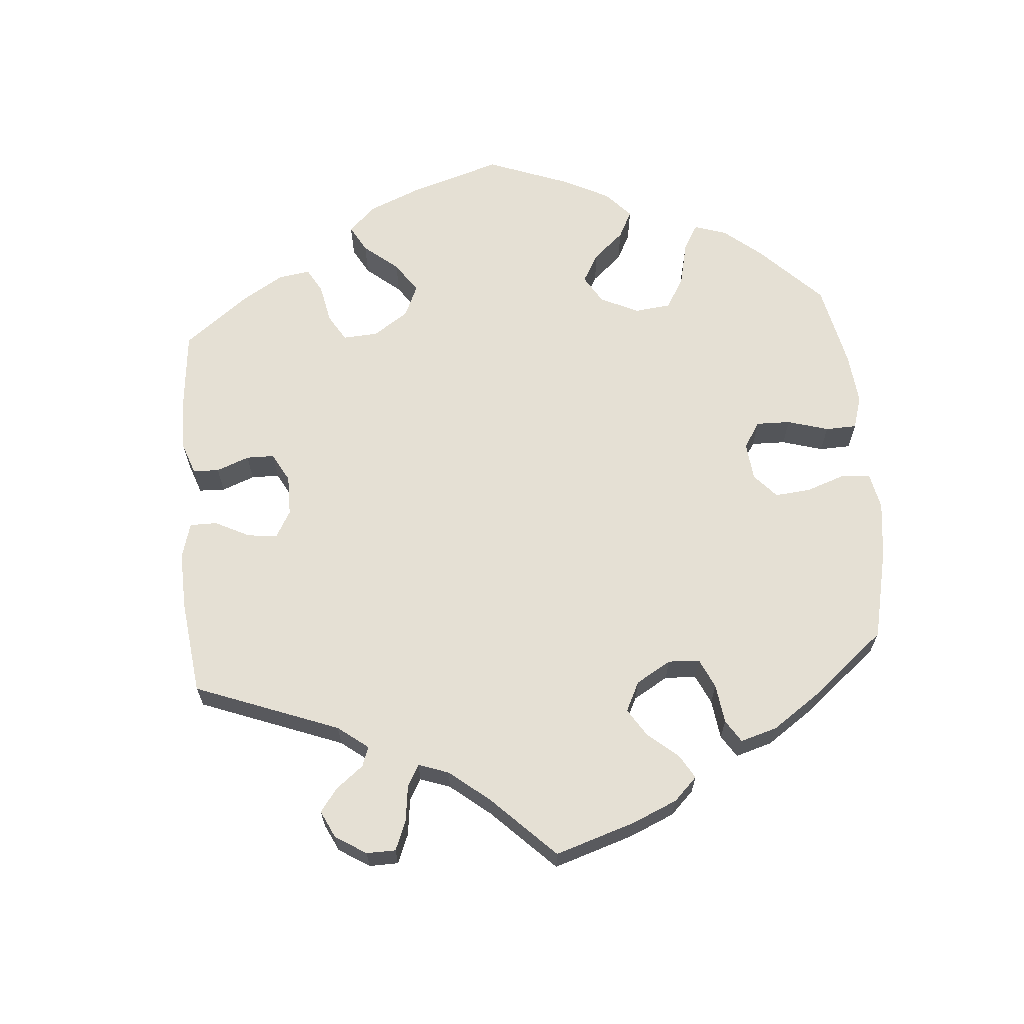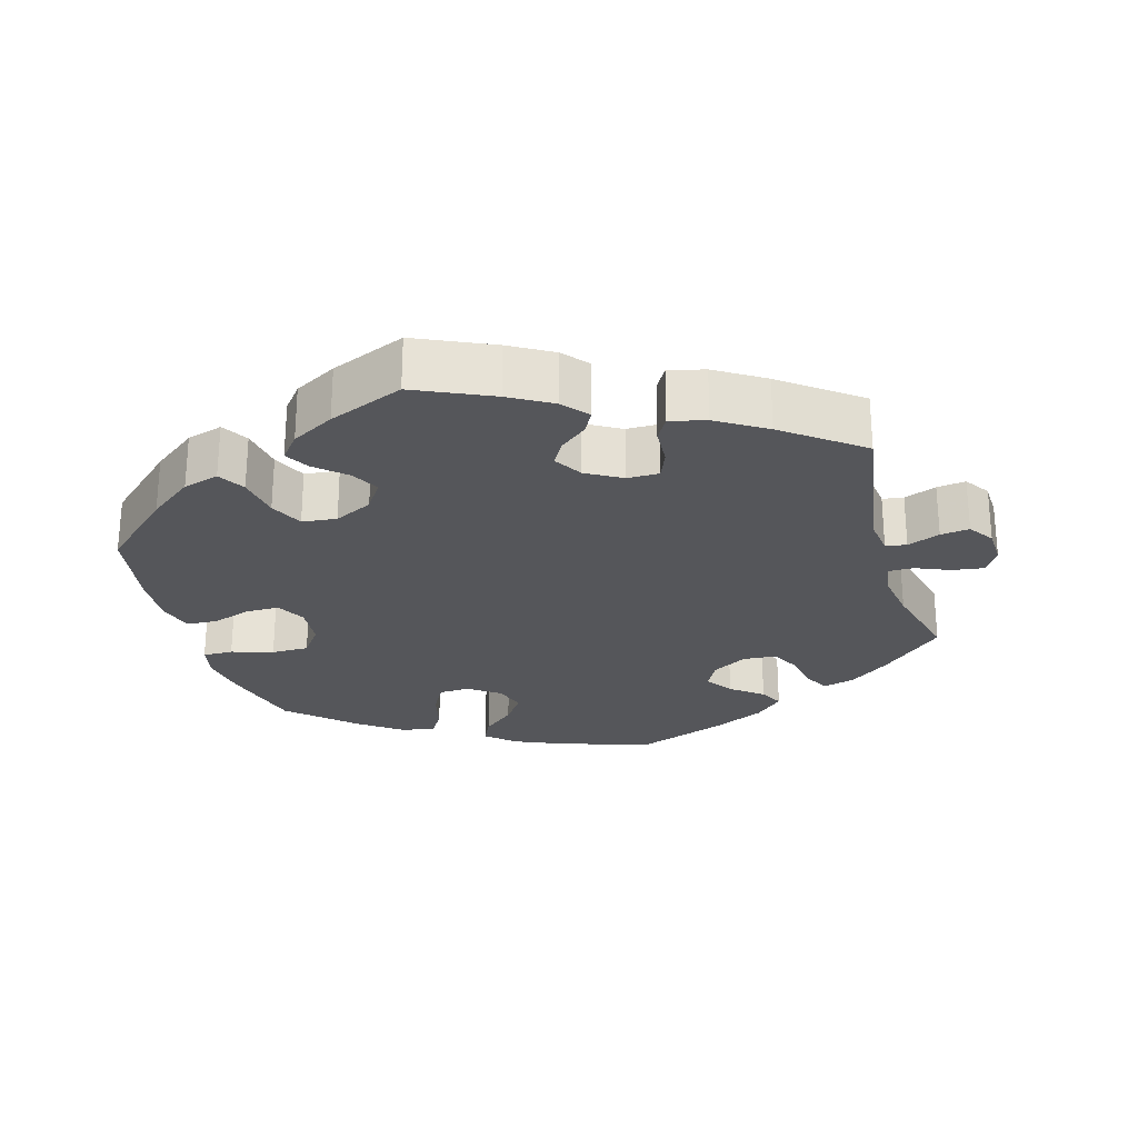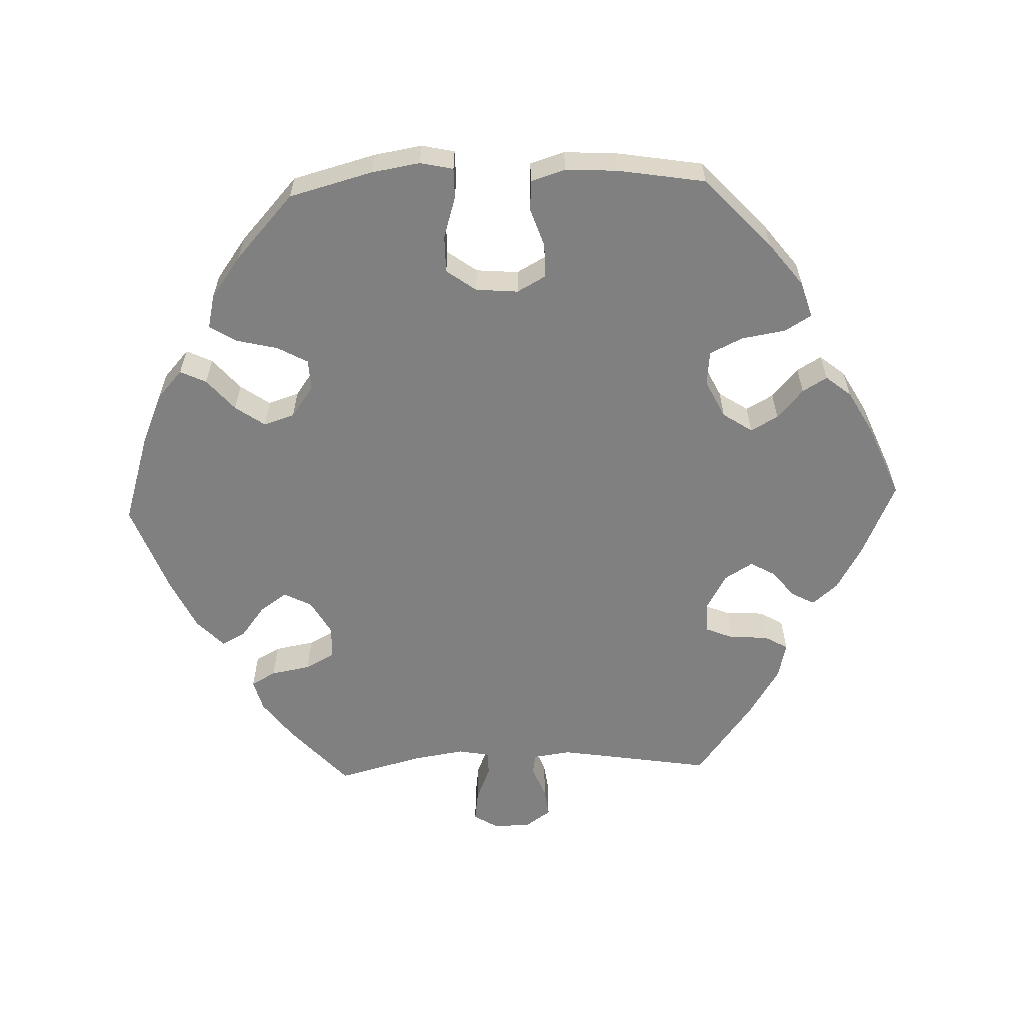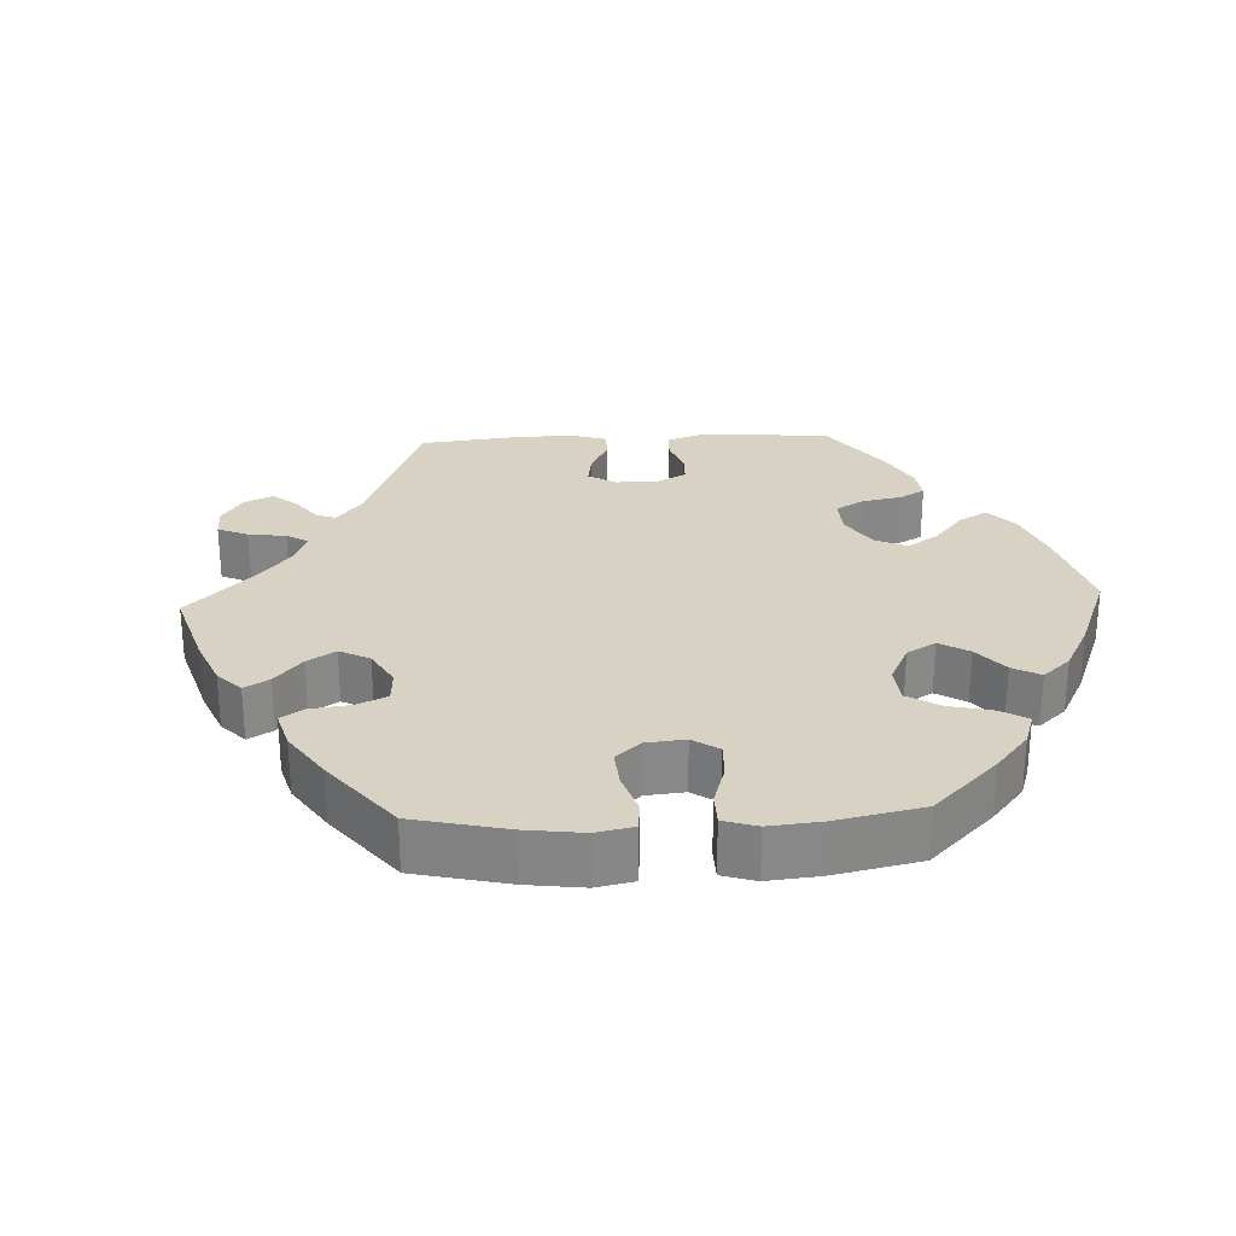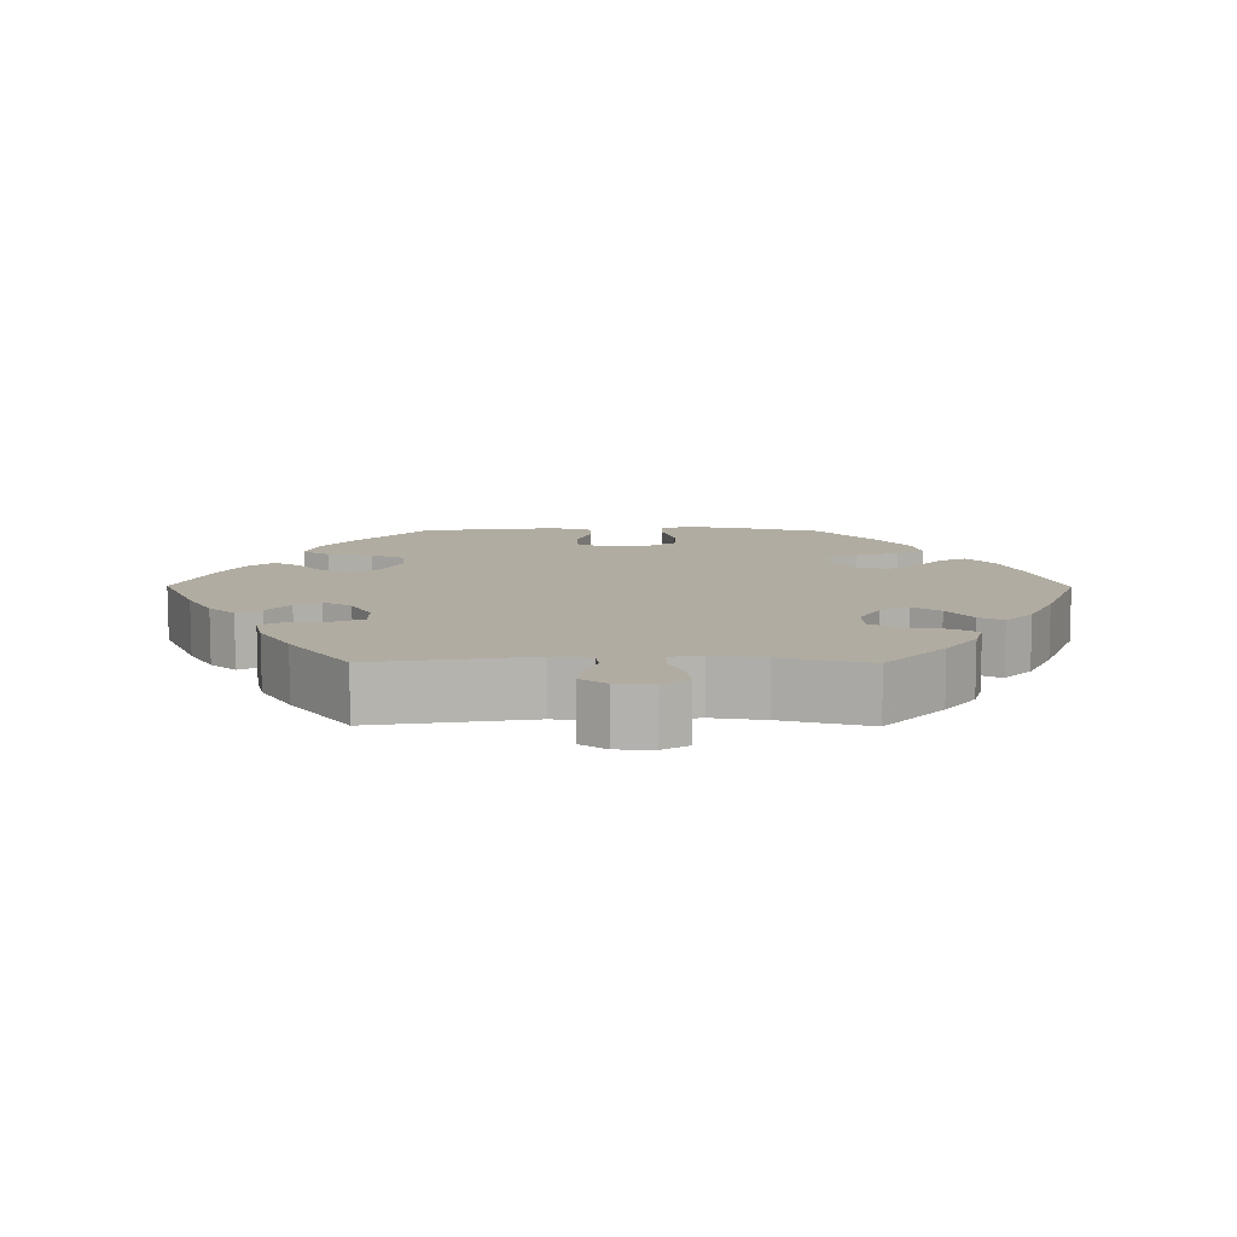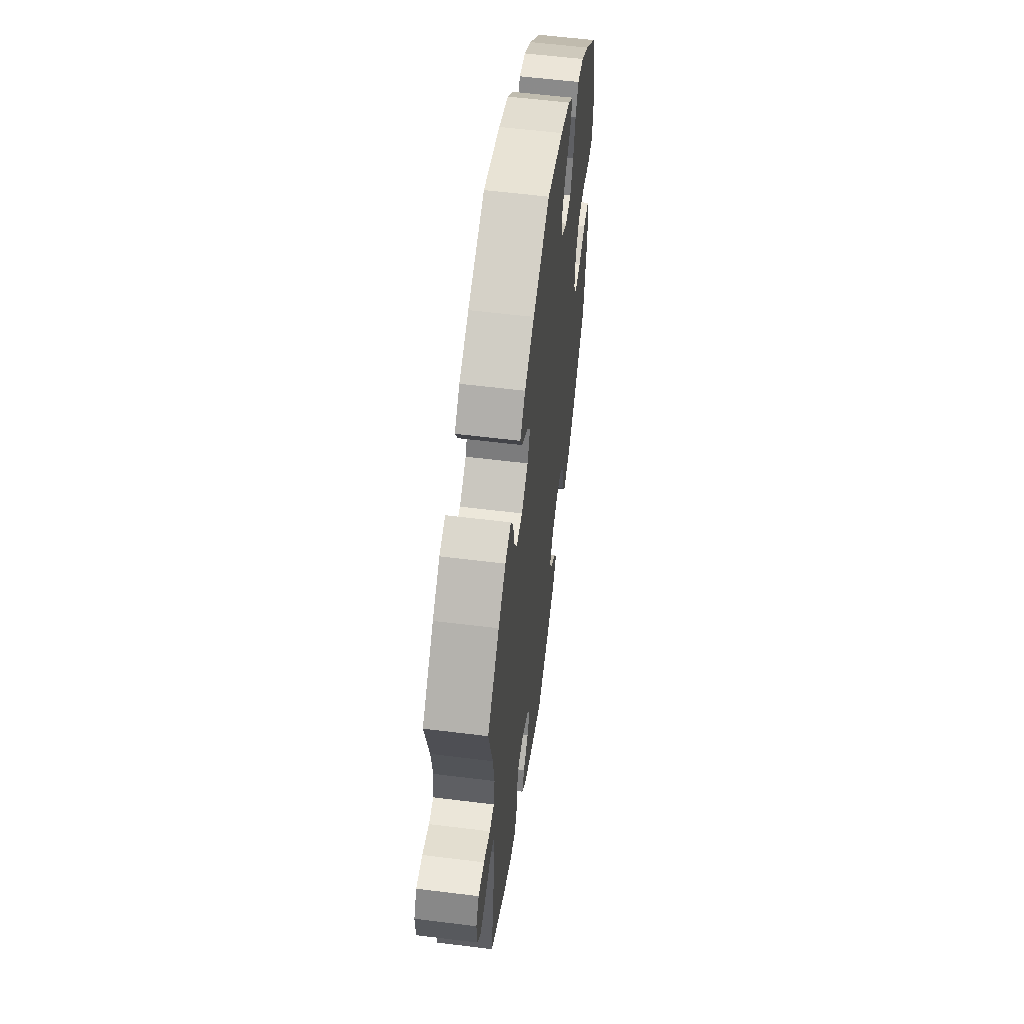
<metadata>
{"format":"obj","ext":"obj","renderer":"f3d","projection":"perspective","resolution":1024,"background":"white","views":[{"elev":65.6,"azim":-64.8,"up":"+Y"},{"elev":-26.0,"azim":-164.1,"up":"+Y"},{"elev":-60.2,"azim":92.1,"up":"+Y"},{"elev":27.7,"azim":27.6,"up":"+Y"},{"elev":10.2,"azim":-89.6,"up":"+Y"},{"elev":57.5,"azim":-82.6,"up":"+Z"}]}
</metadata>
<code>
v -0.106 0.07 -0.53
v -0.165 0.07 -0.496
v -0.195 0.07 -0.461
v -0.178 0.07 -0.429
v -0.14 0.07 -0.398
v -0.121 0.07 -0.364
v -0.145 0.07 -0.325
v -0.194 0.07 -0.297
v -0.238 0.07 -0.297
v -0.254 0.07 -0.336
v -0.257 0.07 -0.389
v -0.276 0.07 -0.422
v -0.326 0.07 -0.41
v -0.394 0.07 -0.368
v -0.501 0.07 -0.288
v -0.467 0.07 -0.075
v -0.474 0.07 -0.022
v -0.503 0.07 -0.017
v -0.548 0.07 -0.035
v -0.588 0.07 -0.04
v -0.612 0.07 -0.005
v -0.614 0.07 0.046
v -0.593 0.07 0.081
v -0.549 0.07 0.075
v -0.501 0.07 0.055
v -0.467 0.07 0.055
v -0.459 0.07 0.099
v -0.47 0.07 0.17
v -0.501 0.07 0.289
v -0.414 0.07 0.368
v -0.359 0.07 0.409
v -0.315 0.07 0.421
v -0.296 0.07 0.387
v -0.286 0.07 0.332
v -0.265 0.07 0.292
v -0.219 0.07 0.289
v -0.17 0.07 0.317
v -0.15 0.07 0.356
v -0.176 0.07 0.393
v -0.22 0.07 0.427
v -0.237 0.07 0.46
v -0.198 0.07 0.497
v -0.126 0.07 0.531
v 0 0.07 0.578
v 0.124 0.07 0.539
v 0.197 0.07 0.508
v 0.236 0.07 0.473
v 0.219 0.07 0.437
v 0.175 0.07 0.399
v 0.146 0.07 0.358
v 0.16 0.07 0.315
v 0.203 0.07 0.284
v 0.246 0.07 0.286
v 0.269 0.07 0.328
v 0.283 0.07 0.386
v 0.306 0.07 0.423
v 0.353 0.07 0.412
v 0.411 0.07 0.37
v 0.5 0.07 0.289
v 0.531 0.07 0.173
v 0.542 0.07 0.106
v 0.532 0.07 0.06
v 0.49 0.07 0.06
v 0.432 0.07 0.078
v 0.38 0.07 0.078
v 0.35 0.07 0.037
v 0.345 0.07 -0.022
v 0.367 0.07 -0.062
v 0.414 0.07 -0.062
v 0.467 0.07 -0.044
v 0.51 0.07 -0.046
v 0.525 0.07 -0.094
v 0.521 0.07 -0.166
v 0.501 0.07 -0.288
v 0.403 0.07 -0.379
v 0.342 0.07 -0.426
v 0.292 0.07 -0.441
v 0.27 0.07 -0.404
v 0.26 0.07 -0.343
v 0.238 0.07 -0.297
v 0.19 0.07 -0.292
v 0.137 0.07 -0.318
v 0.11 0.07 -0.359
v 0.131 0.07 -0.397
v 0.172 0.07 -0.433
v 0.192 0.07 -0.467
v 0.164 0.07 -0.502
v 0.105 0.07 -0.535
v 0.001 0.07 -0.578
v -0.106 0 -0.53
v -0.165 0 -0.496
v -0.195 0 -0.461
v -0.178 0 -0.429
v -0.14 0 -0.398
v -0.121 0 -0.364
v -0.145 0 -0.325
v -0.194 0 -0.297
v -0.238 0 -0.297
v -0.254 0 -0.336
v -0.257 0 -0.389
v -0.276 0 -0.422
v -0.326 0 -0.41
v -0.394 0 -0.368
v -0.501 0 -0.288
v -0.467 0 -0.075
v -0.474 0 -0.022
v -0.503 0 -0.017
v -0.548 0 -0.035
v -0.588 0 -0.04
v -0.612 0 -0.005
v -0.614 0 0.046
v -0.593 0 0.081
v -0.549 0 0.075
v -0.501 0 0.055
v -0.467 0 0.055
v -0.459 0 0.099
v -0.47 0 0.17
v -0.501 0 0.289
v -0.414 0 0.368
v -0.359 0 0.409
v -0.315 0 0.421
v -0.296 0 0.387
v -0.286 0 0.332
v -0.265 0 0.292
v -0.219 0 0.289
v -0.17 0 0.317
v -0.15 0 0.356
v -0.176 0 0.393
v -0.22 0 0.427
v -0.237 0 0.46
v -0.198 0 0.497
v -0.126 0 0.531
v 0 0 0.578
v 0.124 0 0.539
v 0.197 0 0.508
v 0.236 0 0.473
v 0.219 0 0.437
v 0.175 0 0.399
v 0.146 0 0.358
v 0.16 0 0.315
v 0.203 0 0.284
v 0.246 0 0.286
v 0.269 0 0.328
v 0.283 0 0.386
v 0.306 0 0.423
v 0.353 0 0.412
v 0.411 0 0.37
v 0.5 0 0.289
v 0.531 0 0.173
v 0.542 0 0.106
v 0.532 0 0.06
v 0.49 0 0.06
v 0.432 0 0.078
v 0.38 0 0.078
v 0.35 0 0.037
v 0.345 0 -0.022
v 0.367 0 -0.062
v 0.414 0 -0.062
v 0.467 0 -0.044
v 0.51 0 -0.046
v 0.525 0 -0.094
v 0.521 0 -0.166
v 0.501 0 -0.288
v 0.403 0 -0.379
v 0.342 0 -0.426
v 0.292 0 -0.441
v 0.27 0 -0.404
v 0.26 0 -0.343
v 0.238 0 -0.297
v 0.19 0 -0.292
v 0.137 0 -0.318
v 0.11 0 -0.359
v 0.131 0 -0.397
v 0.172 0 -0.433
v 0.192 0 -0.467
v 0.164 0 -0.502
v 0.105 0 -0.535
v 0.001 0 -0.578
f 84 85 86 87
f 83 84 87 88
f 76 77 78 79
f 76 79 80
f 75 76 80
f 74 75 80
f 73 74 80 81
f 69 70 71 72
f 68 69 72 73
f 61 62 63 64
f 61 64 65
f 60 61 65
f 59 60 65
f 58 59 65 66
f 54 55 56 57
f 53 54 57 58
f 46 47 48 49
f 46 49 50
f 45 46 50
f 44 45 50
f 43 44 50 51
f 39 40 41 42
f 38 39 42 43
f 31 32 33 34
f 31 34 35
f 28 29 30 31
f 27 28 31 35
f 26 27 35 36
f 22 23 24 25
f 22 25 26
f 21 22 26
f 18 19 20 21
f 18 21 26
f 17 18 26 36
f 13 14 15 16
f 10 11 12 13
f 9 10 13 16
f 8 9 16 17
f 2 3 4 5
f 2 5 6
f 1 2 6
f 83 88 89 1
f 68 73 81
f 67 68 81 82
f 66 67 82
f 53 58 66 82
f 52 53 82 83
f 38 43 51
f 37 38 51 52
f 7 8 17 36
f 6 7 36 37
f 37 52 83
f 1 6 37 83
f 176 175 174 173
f 177 176 173 172
f 168 167 166 165
f 169 168 165
f 169 165 164
f 169 164 163
f 170 169 163 162
f 161 160 159 158
f 162 161 158 157
f 153 152 151 150
f 154 153 150
f 154 150 149
f 154 149 148
f 155 154 148 147
f 146 145 144 143
f 147 146 143 142
f 138 137 136 135
f 139 138 135
f 139 135 134
f 139 134 133
f 140 139 133 132
f 131 130 129 128
f 132 131 128 127
f 123 122 121 120
f 124 123 120
f 120 119 118 117
f 124 120 117 116
f 125 124 116 115
f 114 113 112 111
f 115 114 111
f 115 111 110
f 110 109 108 107
f 115 110 107
f 125 115 107 106
f 105 104 103 102
f 102 101 100 99
f 105 102 99 98
f 106 105 98 97
f 94 93 92 91
f 95 94 91
f 95 91 90
f 90 178 177 172
f 170 162 157
f 171 170 157 156
f 171 156 155
f 171 155 147 142
f 172 171 142 141
f 140 132 127
f 141 140 127 126
f 125 106 97 96
f 126 125 96 95
f 172 141 126
f 172 126 95 90
f 1 90 91 2
f 2 91 92 3
f 3 92 93 4
f 4 93 94 5
f 5 94 95 6
f 6 95 96 7
f 7 96 97 8
f 8 97 98 9
f 9 98 99 10
f 10 99 100 11
f 11 100 101 12
f 12 101 102 13
f 13 102 103 14
f 14 103 104 15
f 15 104 105 16
f 16 105 106 17
f 17 106 107 18
f 18 107 108 19
f 19 108 109 20
f 20 109 110 21
f 21 110 111 22
f 22 111 112 23
f 23 112 113 24
f 24 113 114 25
f 25 114 115 26
f 26 115 116 27
f 27 116 117 28
f 28 117 118 29
f 29 118 119 30
f 30 119 120 31
f 31 120 121 32
f 32 121 122 33
f 33 122 123 34
f 34 123 124 35
f 35 124 125 36
f 36 125 126 37
f 37 126 127 38
f 38 127 128 39
f 39 128 129 40
f 40 129 130 41
f 41 130 131 42
f 42 131 132 43
f 43 132 133 44
f 44 133 134 45
f 45 134 135 46
f 46 135 136 47
f 47 136 137 48
f 48 137 138 49
f 49 138 139 50
f 50 139 140 51
f 51 140 141 52
f 52 141 142 53
f 53 142 143 54
f 54 143 144 55
f 55 144 145 56
f 56 145 146 57
f 57 146 147 58
f 58 147 148 59
f 59 148 149 60
f 60 149 150 61
f 61 150 151 62
f 62 151 152 63
f 63 152 153 64
f 64 153 154 65
f 65 154 155 66
f 66 155 156 67
f 67 156 157 68
f 68 157 158 69
f 69 158 159 70
f 70 159 160 71
f 71 160 161 72
f 72 161 162 73
f 73 162 163 74
f 74 163 164 75
f 75 164 165 76
f 76 165 166 77
f 77 166 167 78
f 78 167 168 79
f 79 168 169 80
f 80 169 170 81
f 81 170 171 82
f 82 171 172 83
f 83 172 173 84
f 84 173 174 85
f 85 174 175 86
f 86 175 176 87
f 87 176 177 88
f 88 177 178 89
f 89 178 90 1

</code>
